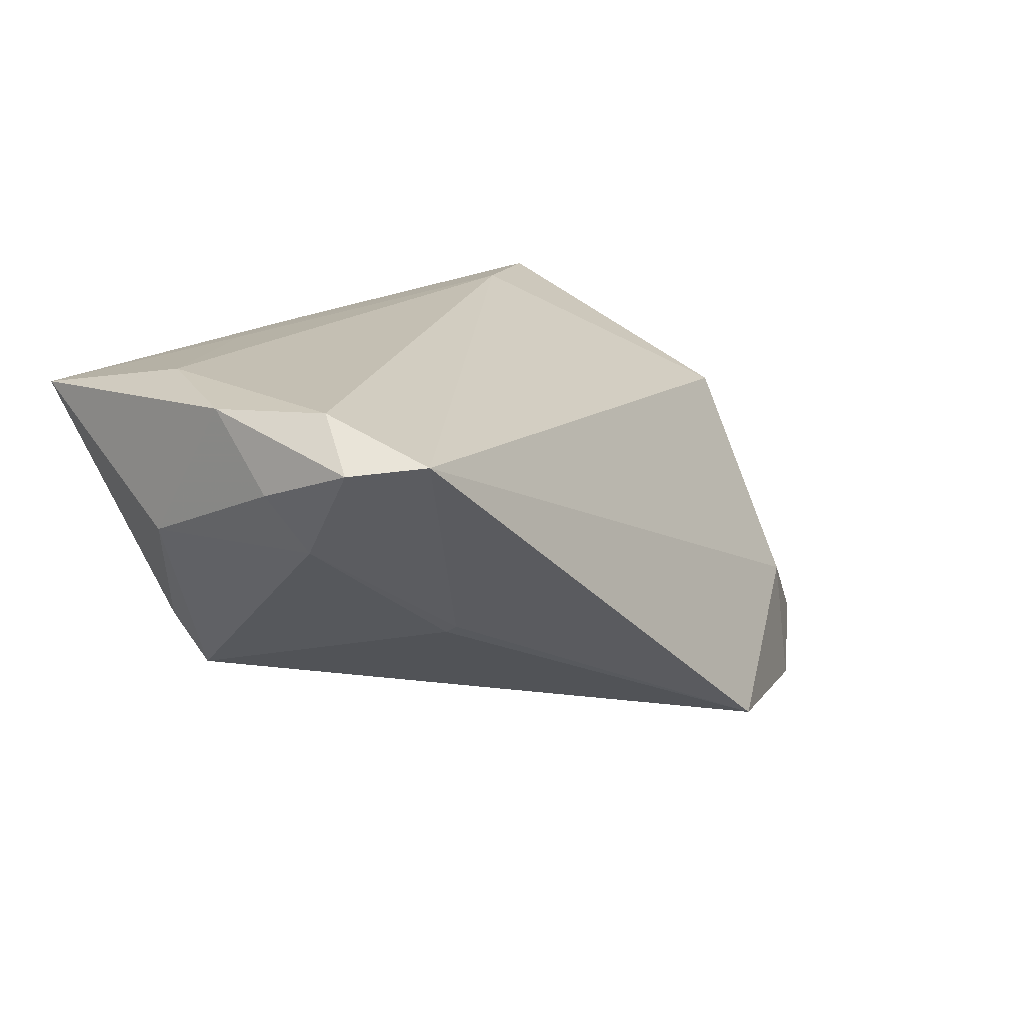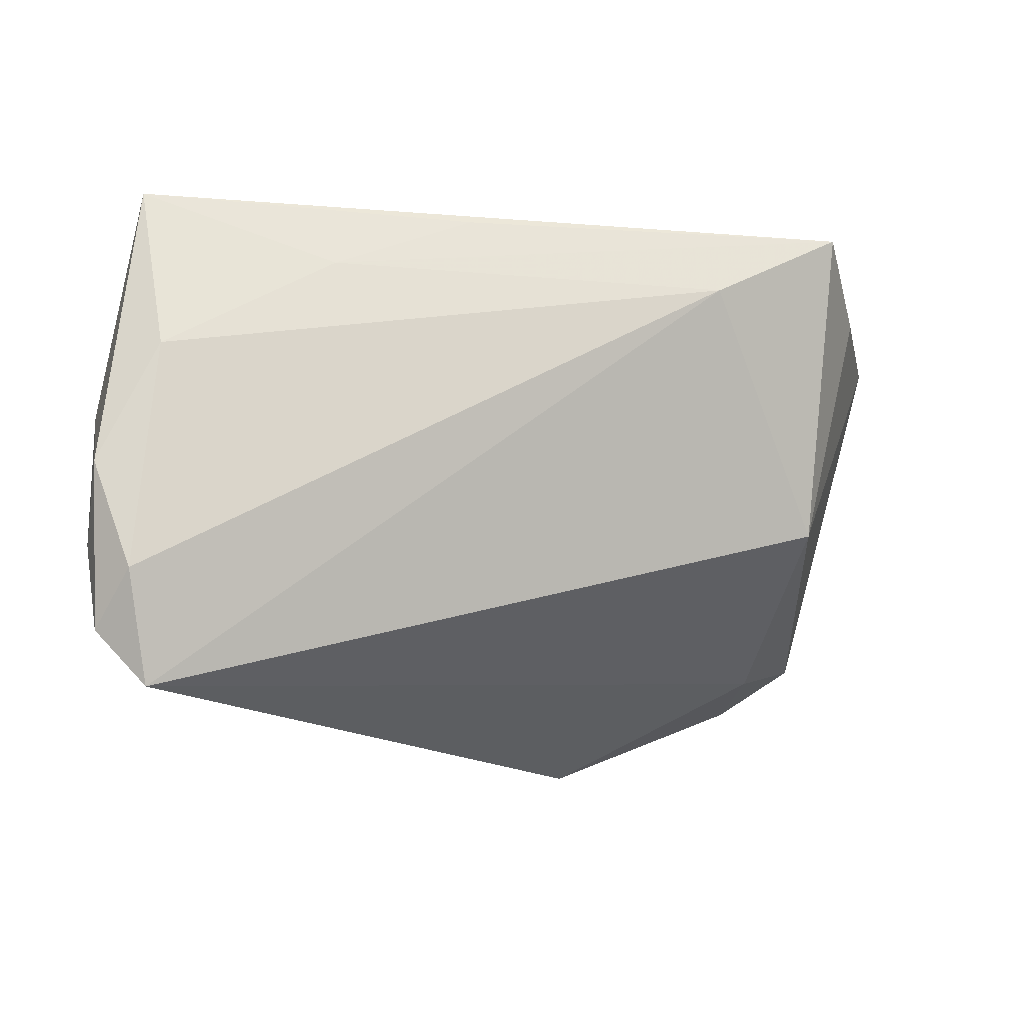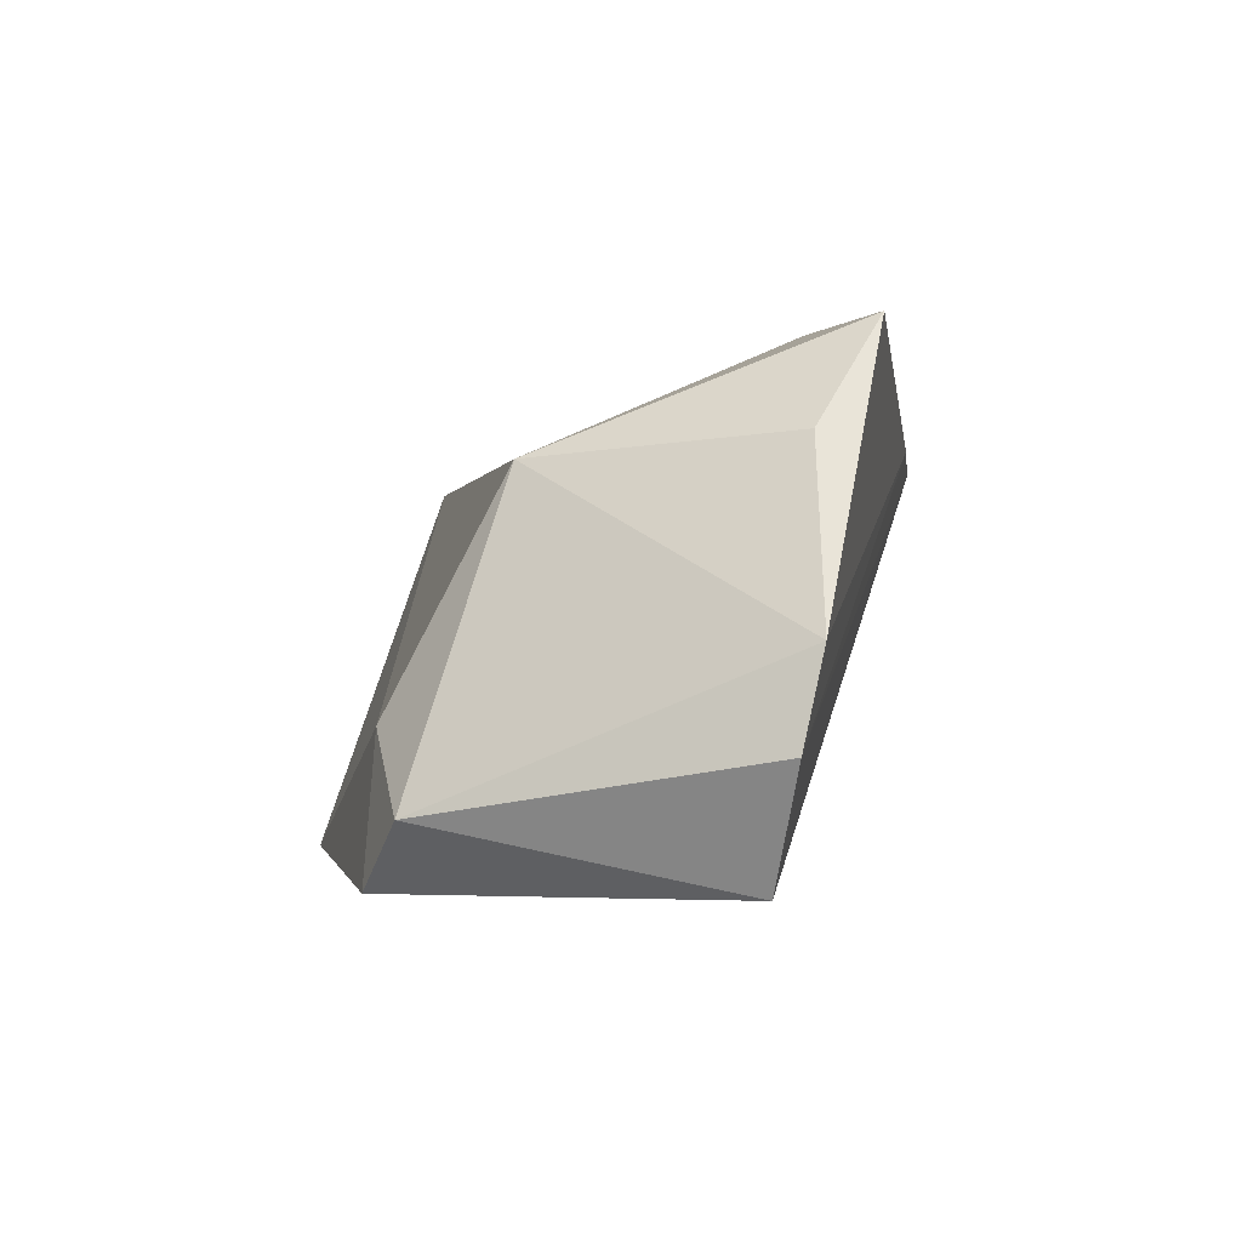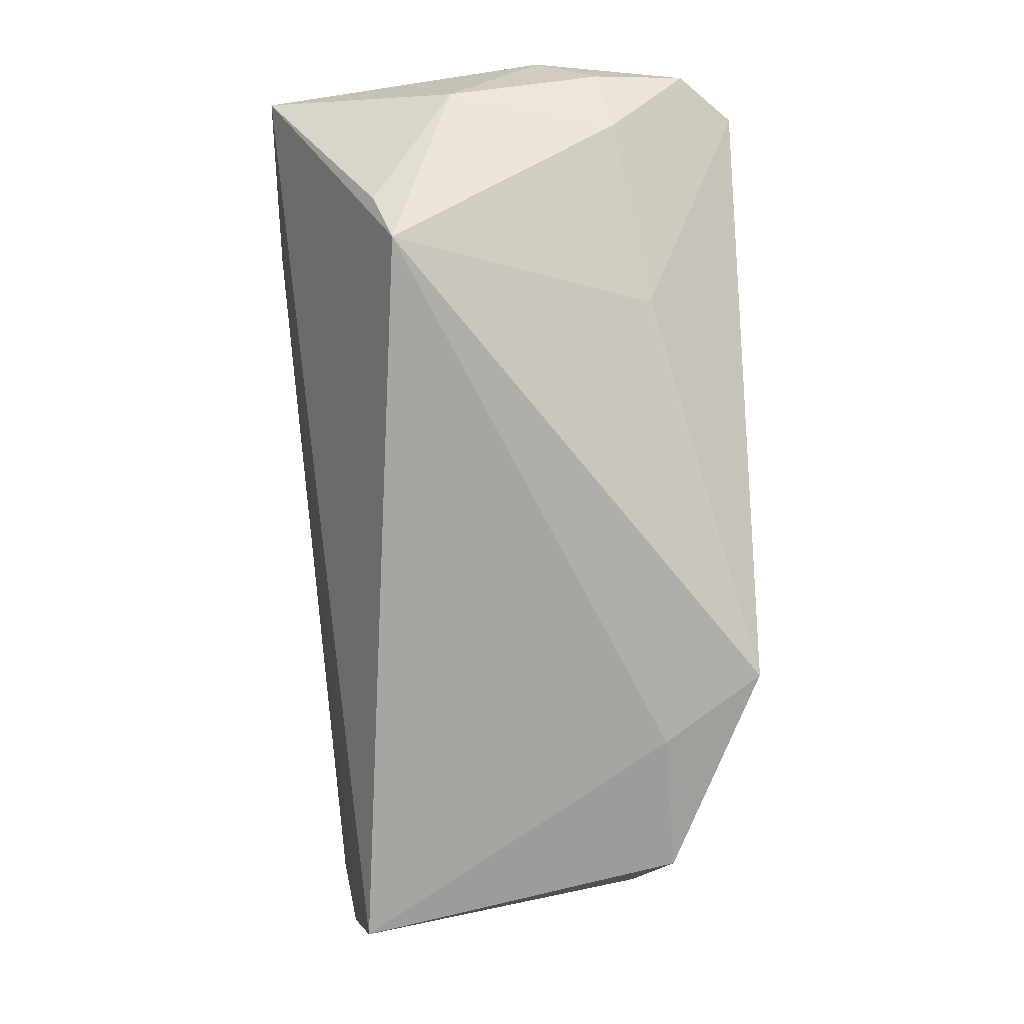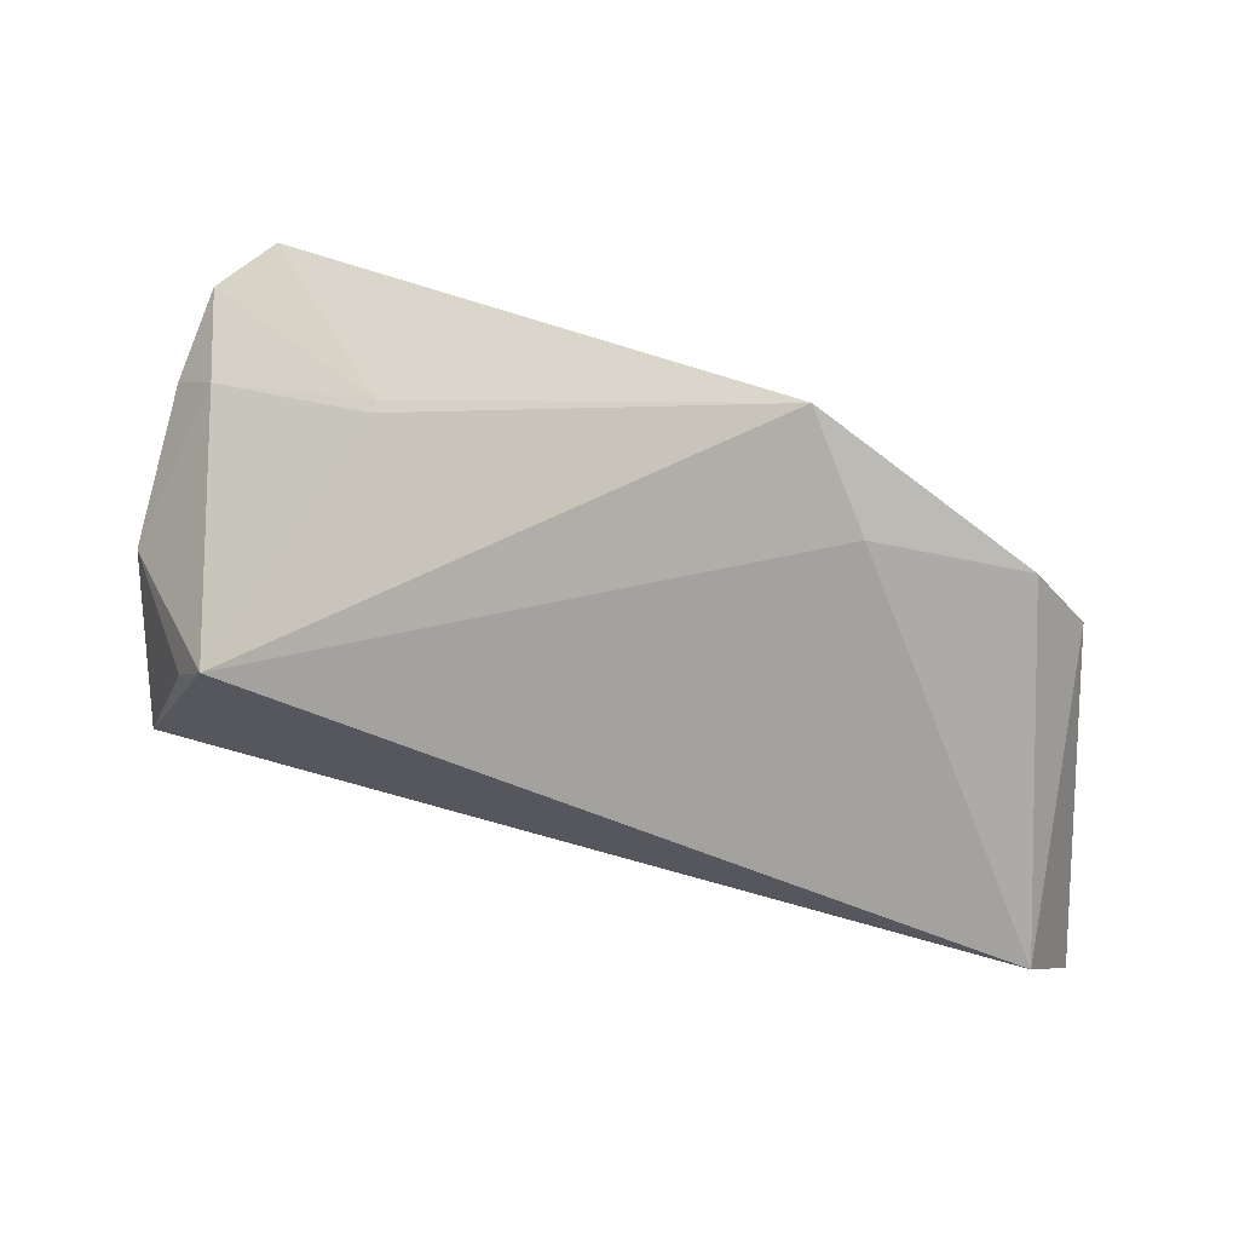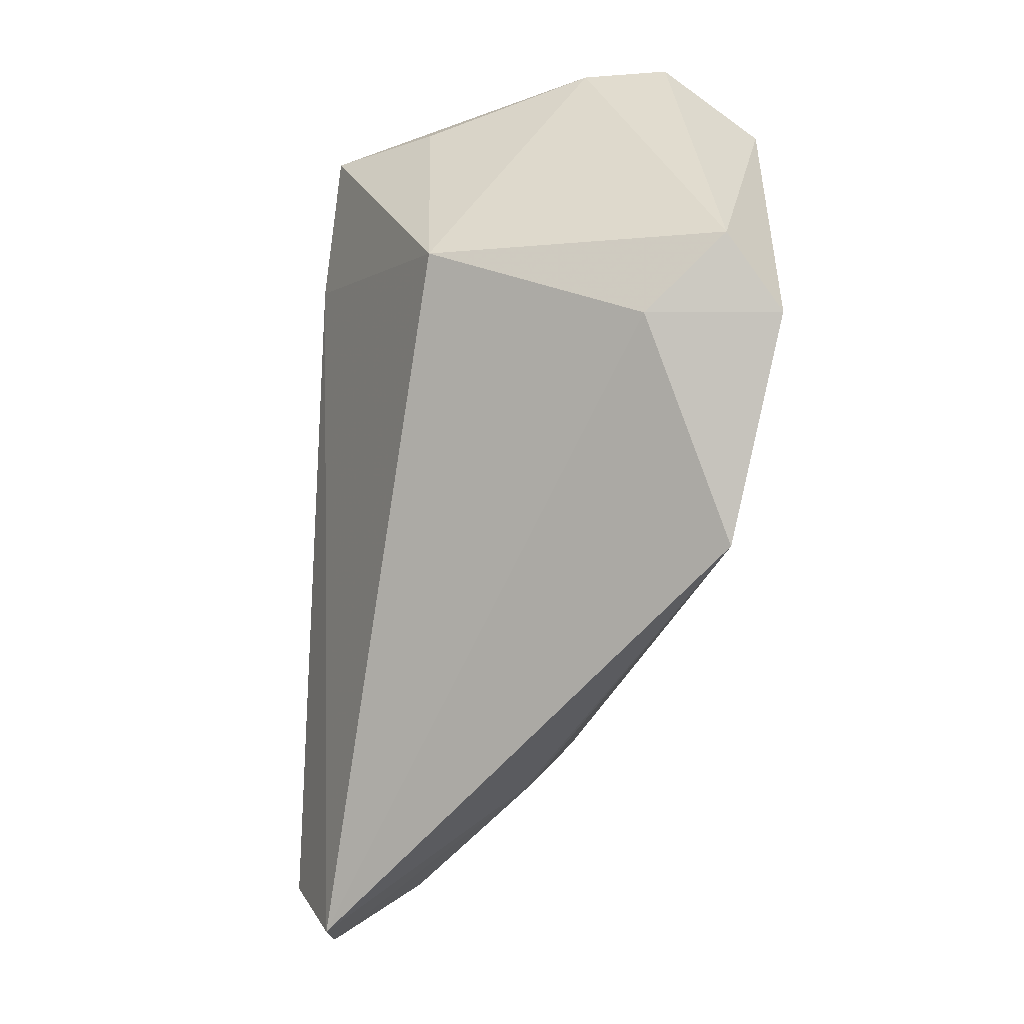
<metadata>
{"format":"obj","ext":"obj","renderer":"f3d","projection":"perspective","resolution":1024,"background":"white","views":[{"elev":14.5,"azim":-48.3,"up":"+Z"},{"elev":-18.3,"azim":-13.2,"up":"+Y"},{"elev":-2.9,"azim":98.4,"up":"+Z"},{"elev":-65.3,"azim":-87.8,"up":"+Z"},{"elev":-77.8,"azim":-12.7,"up":"+Z"},{"elev":-64.8,"azim":84.2,"up":"+Y"}]}
</metadata>
<code>
v -0.05045 0.02731 0.0196
v 0.0467 -0.01762 -0.02254
v 0.05391 0.02304 -0.006356
v 0.02187 -0.02191 -0.0283
v 0.0372 -0.02184 -0.01374
v -0.04492 0.0122 -0.008416
v -0.04944 -0.01797 0.005759
v -0.05415 -0.008447 0.02153
v -0.05415 0.002633 0.005826
v -0.05415 -0.01613 0.01287
v -0.04744 0.00633 0.02333
v 0.04924 0.01779 -0.02954
v -0.04657 -0.03391 0.01746
v 0.02136 0.01888 0.02626
v -0.02861 0.02779 0.02015
v -0.03001 -0.02188 -0.006581
v 0.03923 -0.02265 -0.02986
v -0.01011 0.02642 0.02291
v -0.04948 -0.02117 0.02204
v -0.03026 -0.02049 -0.007456
v 0.04425 0.02141 0.0137
v -0.05269 -0.02738 0.01653
v 0.01365 -0.03391 -0.02637
v -0.02699 0.0189 0.0232
v 0.03724 0.02764 0.02576
v 0.05623 0.02095 -0.01664
v 0.0374 -0.008172 0.01217
v -0.04196 0.009698 -0.01495
f 26 1 15
f 1 25 15
f 25 27 21
f 13 19 22
f 12 1 26
f 12 28 1
f 28 23 20
f 2 12 26
f 1 28 6
f 6 9 1
f 28 9 6
f 25 21 3
f 26 15 3
f 3 15 25
f 3 21 27
f 3 2 26
f 27 2 3
f 1 11 24
f 8 11 1
f 19 11 8
f 22 19 8
f 8 10 22
f 1 9 8
f 9 10 8
f 14 11 19
f 19 13 14
f 25 24 14
f 14 24 11
f 14 27 25
f 14 13 27
f 27 13 5
f 5 13 23
f 5 2 27
f 4 23 28
f 28 12 4
f 16 13 22
f 23 13 16
f 16 20 23
f 7 9 28
f 7 10 9
f 22 10 7
f 28 20 7
f 7 16 22
f 20 16 7
f 18 25 1
f 1 24 18
f 18 24 25
f 12 2 17
f 17 4 12
f 23 4 17
f 17 5 23
f 2 5 17

</code>
